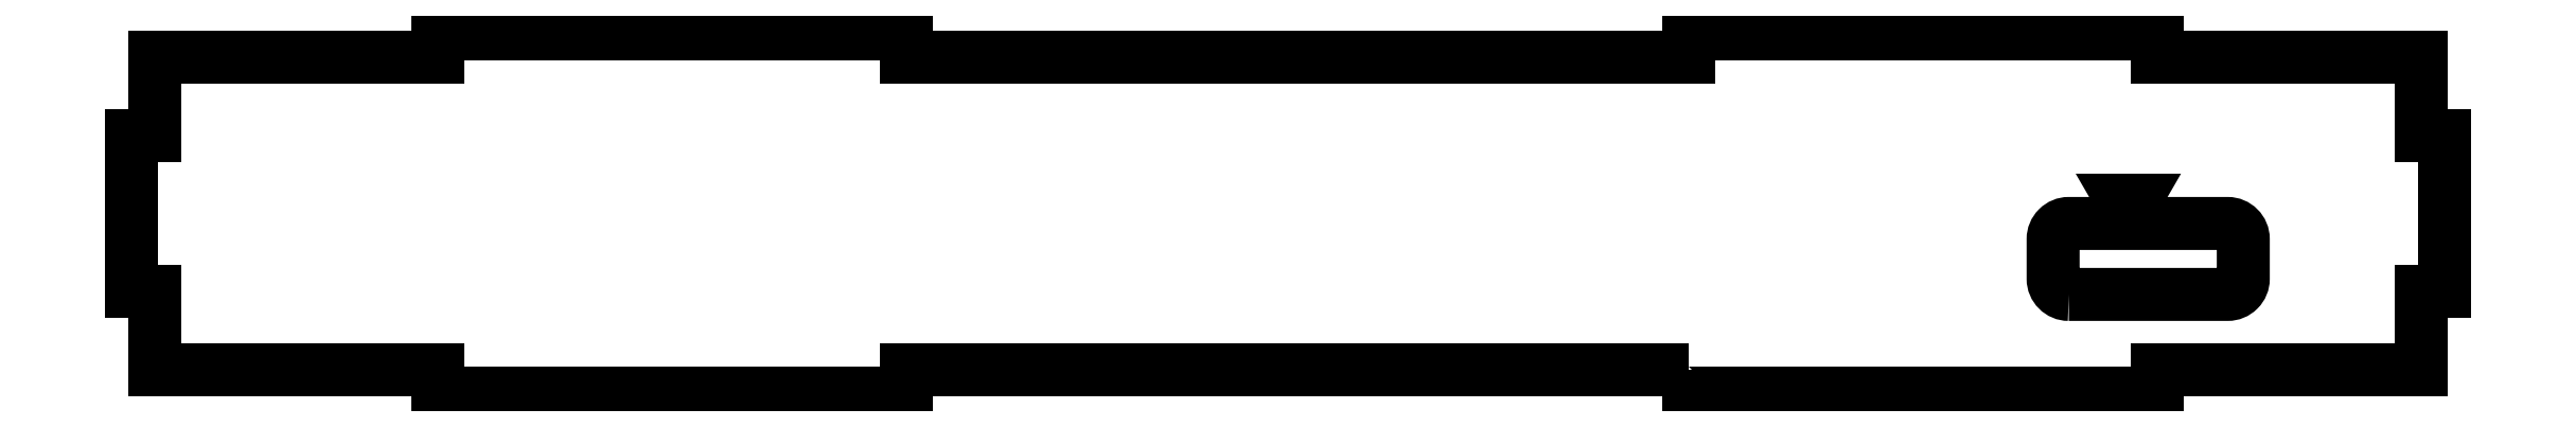
<metadata>
{"format":"dxf","ext":"dxf","renderer":"ezdxf+matplotlib","layout":"modelspace","background":"white","min_lineweight":24,"dpi":150}
</metadata>
<code>
0
SECTION
2
ENTITIES
0
LWPOLYLINE
8
0
90
3
70
1
43
0
10
7.647
20
-29.89
10
8.08
20
-29.14
10
7.214
20
-29.14
0
LWPOLYLINE
8
0
90
28
70
1
43
0
10
-20.48
20
-39.99
10
-70.48
20
-39.99
10
-70.48
20
-41.49
10
-100.5
20
-41.49
10
-100.5
20
-39.99
10
-118.5
20
-39.99
10
-118.5
20
-34.99
10
-120
20
-34.99
10
-120
20
-24.99
10
-118.5
20
-24.99
10
-118.5
20
-19.99
10
-100.5
20
-19.99
10
-100.5
20
-18.49
10
-70.48
20
-18.49
10
-70.48
20
-19.99
10
-20.48
20
-19.99
10
-20.48
20
-18.49
10
9.523
20
-18.49
10
9.523
20
-19.99
10
26.36
20
-19.99
10
26.36
20
-24.99
10
27.86
20
-24.99
10
27.86
20
-34.99
10
26.36
20
-34.99
10
26.36
20
-39.99
10
9.523
20
-39.99
10
9.523
20
-41.49
10
-20.48
20
-41.49
0
LWPOLYLINE
8
0
90
8
70
1
43
0
10
3.837
20
-35.17
10
14
20
-35.17
42
0.4142
10
15
20
-34.17
10
15
20
-31.63
42
0.4142
10
14
20
-30.63
10
3.837
20
-30.63
42
0.4142
10
2.837
20
-31.63
10
2.837
20
-34.17
42
0.4142
0
ENDSEC
0
EOF

</code>
